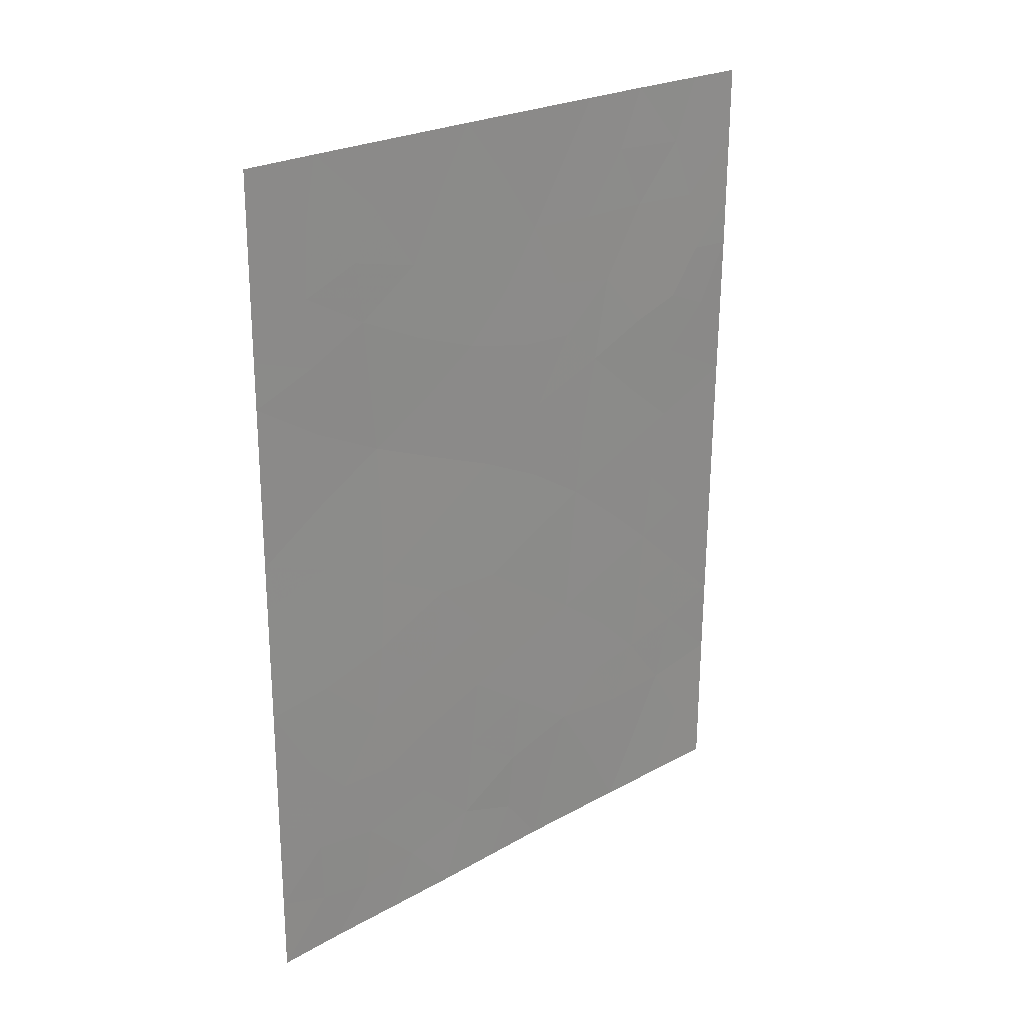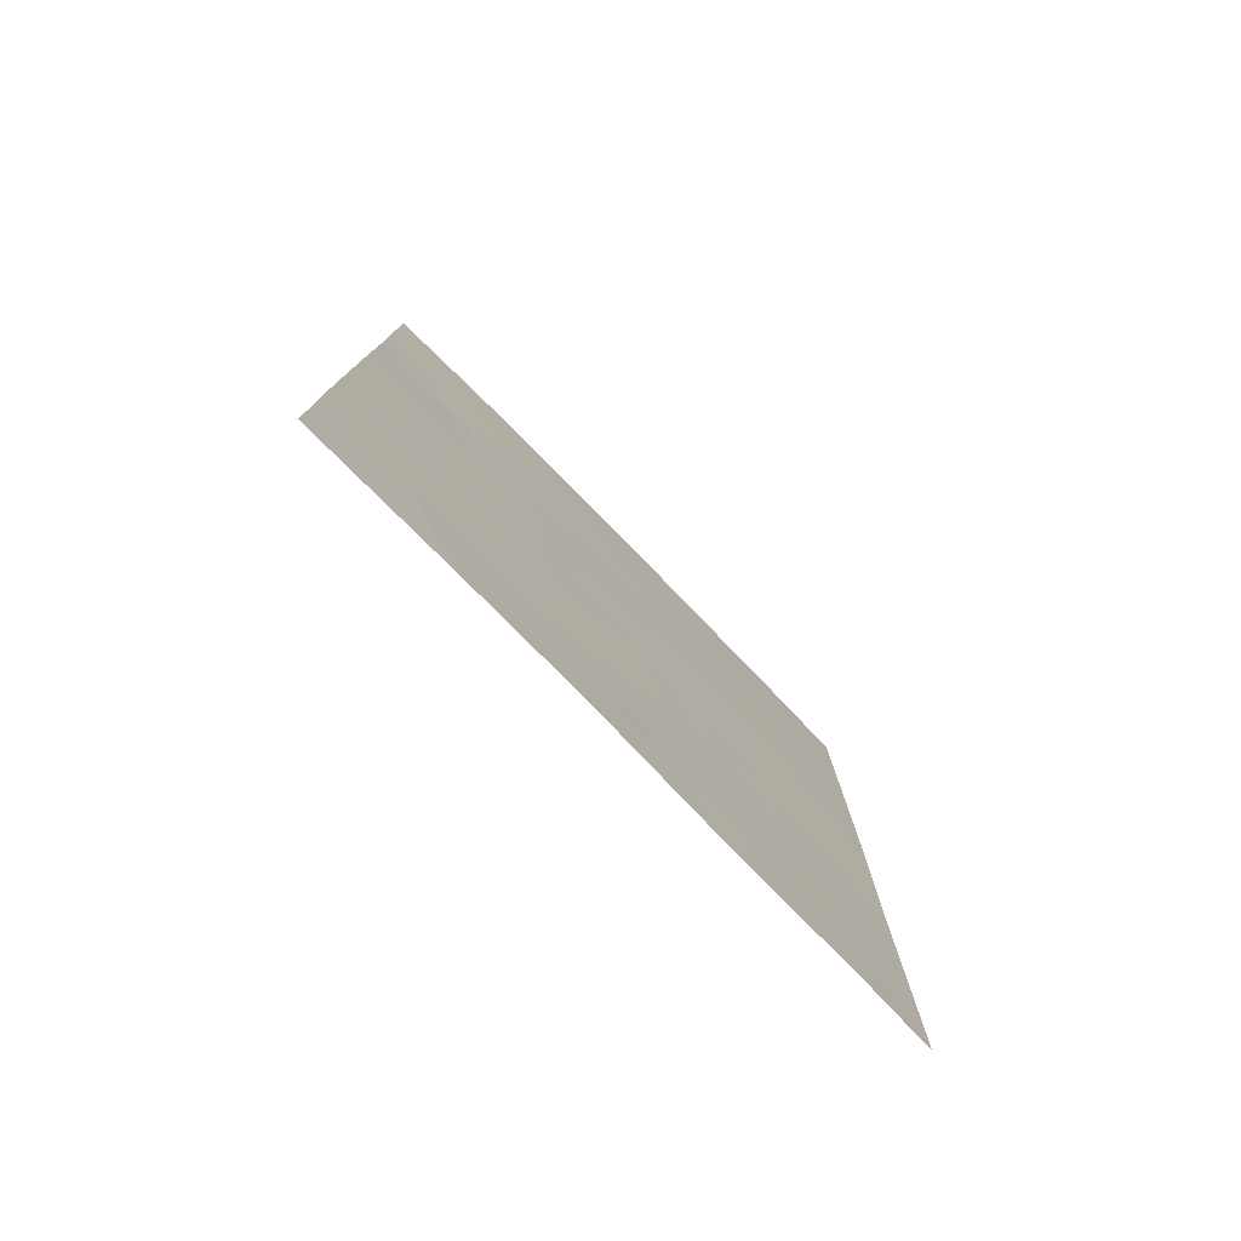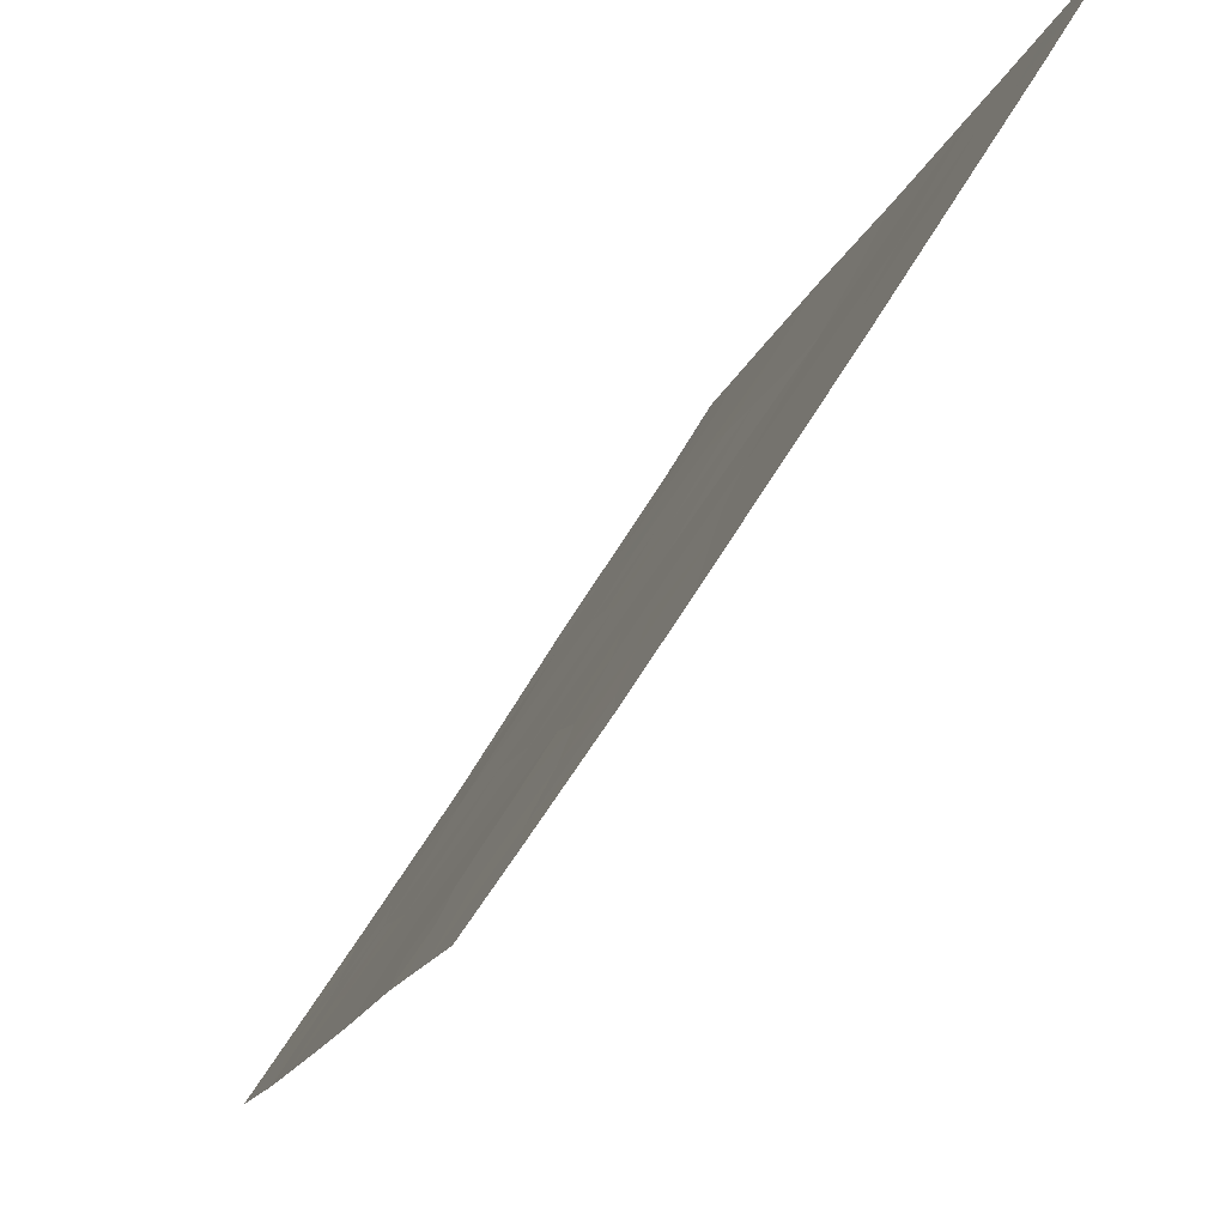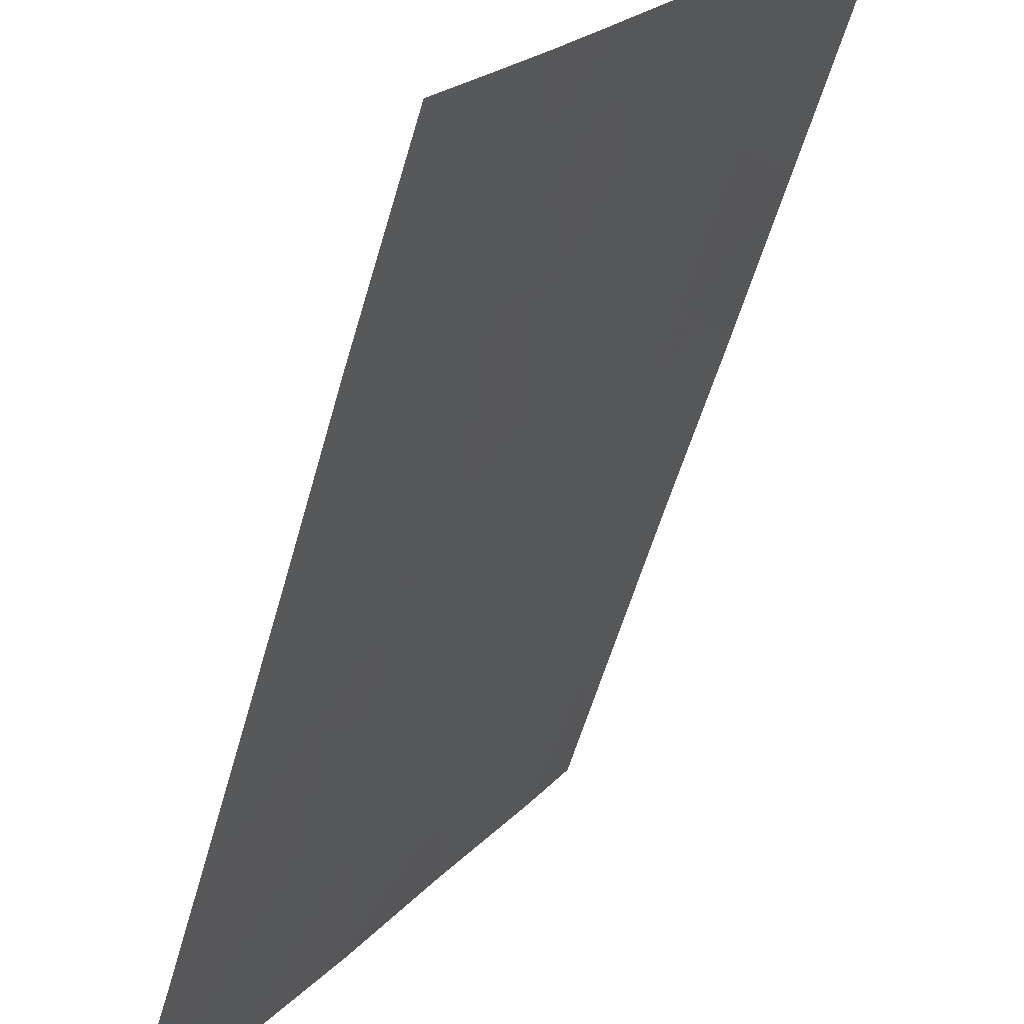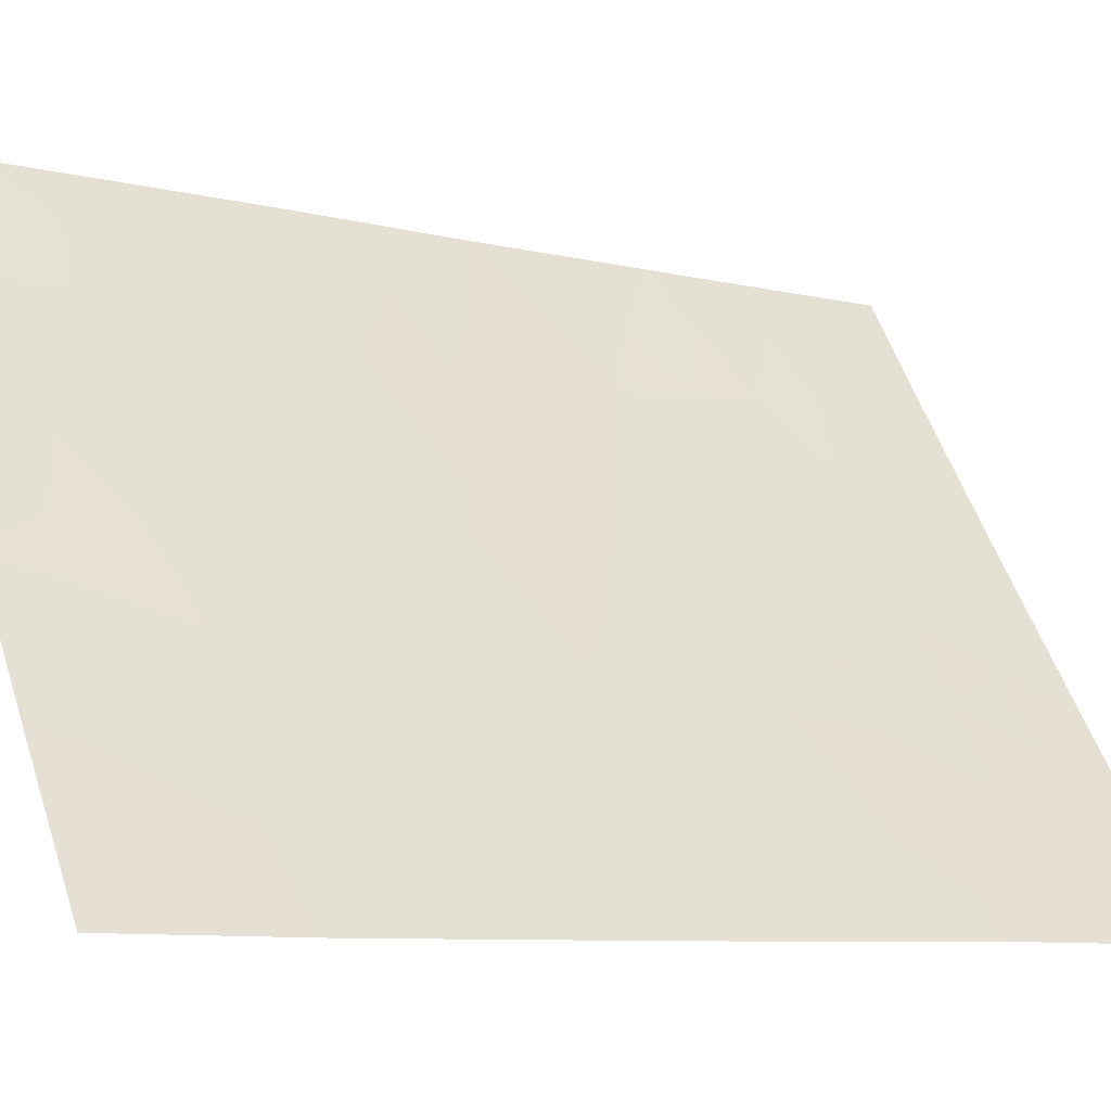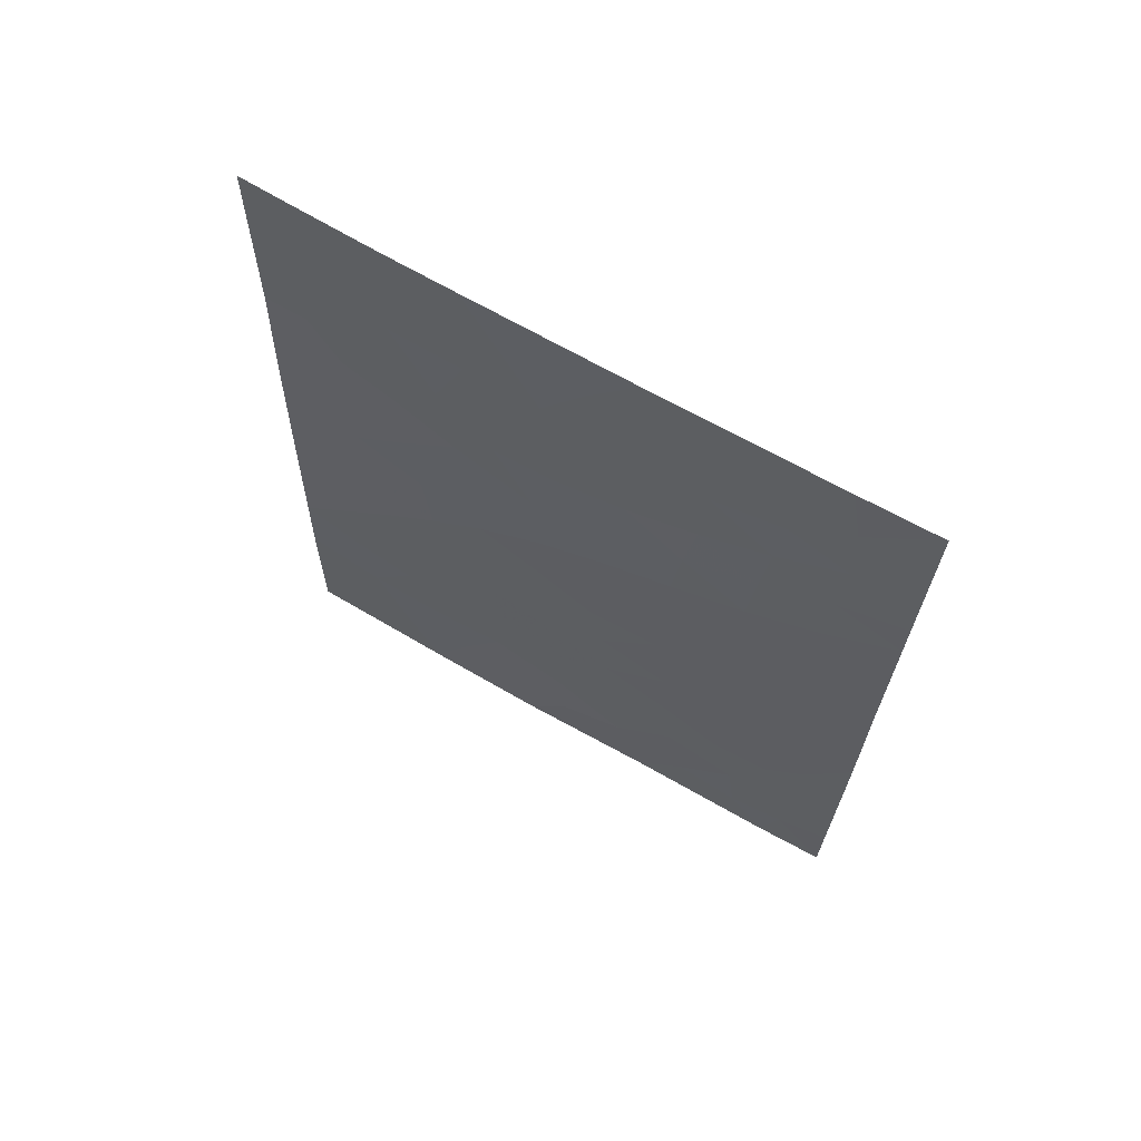
<metadata>
{"format":"obj","ext":"obj","renderer":"f3d","projection":"perspective","resolution":1024,"background":"white","views":[{"elev":24.1,"azim":14.4,"up":"+Y"},{"elev":-77.4,"azim":-168.7,"up":"+Y"},{"elev":-12.4,"azim":166.8,"up":"+Z"},{"elev":-56.1,"azim":163.7,"up":"+Z"},{"elev":-9.9,"azim":56.1,"up":"+Z"},{"elev":67.0,"azim":-92.9,"up":"+Y"}]}
</metadata>
<code>
v 83.75 -48.28 51.95
v 85.43 -41.19 49.47
v 83.42 -41.18 52.64
v 83.9 -39.87 51.91
v 88.3 -42.78 45.09
v 88.33 -40.03 45.15
v 87.25 -38 46.77
v 87.27 -39.74 46.71
v 88.27 -44.6 45.05
v 86.1 -39.71 48.48
v 85.42 -38 49.57
v 83.37 -47.88 52.56
v 84.45 -45.4 50.91
v 87.62 -48.1 45.92
v 88.24 -47.9 44.99
v 83.4 -43.46 52.61
v 84.46 -42.29 50.92
v 88.23 -50 44.97
v 88.35 -38 45.17
v 88.25 -46.78 45.01
v 85.04 -50 49.88
v 85.28 -48.93 49.51
v 85.44 -46.73 49.33
v 86.07 -50 48.23
v 84.39 -40.4 51.11
v 86.69 -38 47.61
v 83.39 -45.78 52.59
v 83.4 -44.09 52.6
v 87.04 -50 46.75
v 83.42 -40.53 52.64
v 88.33 -40.69 45.14
v 83.87 -50 51.69
v 83.36 -50 52.53
v 84.03 -38 51.75
v 83.44 -38 52.68
v 84.46 -47.47 50.85
v 87.41 -45.34 46.33
v 87.71 -41.33 46.04
v 86.78 -41.98 47.38
v 86.46 -46.02 47.76
v 84.26 -48.43 51.14
v 85.57 -43.1 49.19
v 85.62 -44.95 49.08
v 86.57 -44.09 47.64
v 86.44 -48.05 47.74
v 87.28 -47.29 46.46
v 87.98 -40.66 45.66
v 87.68 -38.91 46.12
v 87.87 -39.78 45.83
v 85.78 -38.84 48.99
v 85.52 -39.67 49.38
v 85.16 -38.84 49.96
v 85.79 -40.51 48.92
v 85.3 -40.4 49.69
v 86.35 -40.63 48.07
v 85.98 -41.43 48.61
v 83.41 -42.32 52.62
v 83.93 -41.79 51.79
v 83.94 -42.83 51.75
v 83.91 -40.84 51.86
v 88.34 -39.02 45.16
v 87.89 -38 45.83
v 85.56 -50 49.05
v 85.77 -49.25 48.74
v 84.02 -47.43 51.55
v 83.72 -46.83 52.05
v 87.04 -38.84 47.07
v 86.68 -39.74 47.6
v 86.4 -38.85 48.05
v 86.91 -40.78 47.22
v 86.06 -38 48.59
v 83.39 -44.94 52.6
v 83.93 -44.74 51.75
v 83.89 -45.68 51.8
v 83.38 -46.83 52.58
v 86.55 -50 47.49
v 86.23 -49.09 48.02
v 86.77 -49.05 47.2
v 84.9 -40.84 50.3
v 84.97 -41.76 50.16
v 84.42 -41.34 51.02
v 84.88 -39.79 50.36
v 87.33 -49.06 46.33
v 83.94 -43.81 51.73
v 84.48 -44.33 50.87
v 84.18 -49.35 51.24
v 83.37 -48.94 52.55
v 83.76 -49.19 51.91
v 87.69 -42.23 46.01
v 84.46 -50 50.78
v 84.68 -49.2 50.46
v 84.48 -43.26 50.88
v 84.52 -38.83 50.96
v 84.72 -38 50.66
v 83.43 -39.27 52.66
v 83.93 -38.9 51.89
v 88.28 -43.69 45.07
v 87.29 -41.58 46.65
v 87.2 -42.66 46.72
v 86.64 -43.05 47.55
v 86.09 -43.55 48.38
v 86.15 -42.42 48.33
v 86.06 -44.53 48.41
v 85.57 -44.1 49.17
v 84.91 -47.09 50.16
v 85.37 -47.73 49.41
v 85.5 -45.76 49.25
v 84.95 -46.08 50.11
v 85.07 -44.9 49.94
v 87.49 -40.61 46.36
v 87.77 -47.08 45.72
v 87 -44.7 46.97
v 86.94 -45.67 47.03
v 86.51 -45.07 47.7
v 84.34 -39.55 51.22
v 85.92 -47.36 48.57
v 85.83 -48.36 48.67
v 84.83 -48.16 50.25
v 84.36 -46.51 51.03
v 85.53 -42.12 49.29
v 85.02 -42.7 50.06
v 86.01 -45.45 48.46
v 85.96 -46.38 48.53
v 87.87 -44.98 45.65
v 88.26 -45.69 45.03
v 87.82 -46.04 45.68
v 88.31 -41.73 45.11
v 87.09 -43.7 46.86
v 87.49 -44.33 46.23
v 85.04 -43.7 50.01
v 86.84 -47.42 47.14
v 86.42 -46.97 47.79
v 87.63 -50 45.86
v 88.23 -48.95 44.98
v 87.36 -46.32 46.37
v 86.89 -46.6 47.08
v 87.06 -48.16 46.78
v 88.06 -41.59 45.5
v 87.9 -48.97 45.48
v 87.63 -43.29 46.06
v 87.98 -43.89 45.51
v 86.46 -41.47 47.88
f 6 31 47
f 8 48 49
f 50 51 52
f 53 54 51
f 55 56 53
f 57 58 59
f 61 48 62
f 63 22 64
f 67 68 69
f 70 55 68
f 71 69 50
f 72 73 74
f 75 27 66
f 76 77 78
f 79 80 81
f 54 79 82
f 25 60 4
f 83 78 137
f 85 73 84
f 86 88 1
f 33 87 88
f 138 5 89
f 81 58 60
f 90 86 91
f 84 59 92
f 52 93 94
f 35 96 95
f 98 89 99
f 100 101 102
f 103 104 101
f 118 105 106
f 107 108 109
f 110 98 70
f 110 49 47
f 111 14 46
f 112 113 114
f 106 116 117
f 91 118 22
f 74 119 66
f 105 119 108
f 120 121 80
f 107 122 123
f 77 64 117
f 122 103 114
f 124 125 126
f 5 138 127
f 115 96 93
f 112 128 129
f 102 120 56
f 109 130 104
f 121 130 92
f 14 137 46
f 116 123 132
f 99 128 100
f 129 141 124
f 83 139 133
f 14 15 139
f 135 136 113
f 111 135 126
f 131 132 136
f 47 31 138
f 8 67 48
f 67 7 48
f 11 50 52
f 50 10 51
f 52 51 82
f 10 53 51
f 53 2 54
f 51 54 82
f 10 55 53
f 53 56 2
f 16 57 59
f 57 3 58
f 59 58 17
f 3 30 60
f 19 61 62
f 61 6 49
f 62 48 7
f 24 63 64
f 63 21 22
f 41 1 65
f 41 65 36
f 1 12 65
f 26 67 69
f 67 8 68
f 69 68 10
f 8 70 68
f 70 39 142
f 68 55 10
f 11 71 50
f 71 26 69
f 50 69 10
f 27 72 74
f 72 28 73
f 74 73 13
f 12 66 65
f 66 12 75
f 29 76 78
f 76 24 77
f 78 77 45
f 7 67 26
f 25 79 81
f 79 2 80
f 81 80 17
f 54 2 79
f 82 79 25
f 60 30 4
f 14 83 137
f 83 29 78
f 137 78 45
f 84 28 16
f 85 13 73
f 84 73 28
f 86 32 88
f 41 86 1
f 87 1 88
f 1 87 12
f 38 138 89
f 89 5 140
f 25 81 60
f 81 17 58
f 60 58 3
f 21 90 91
f 90 32 86
f 91 86 41
f 85 84 92
f 84 16 59
f 92 59 17
f 11 52 94
f 52 82 93
f 94 93 34
f 4 95 96
f 95 4 30
f 35 34 96
f 5 97 141
f 97 9 141
f 98 38 89
f 39 100 102
f 100 44 101
f 102 101 42
f 44 103 101
f 103 43 104
f 101 104 42
f 22 118 106
f 118 36 105
f 106 105 23
f 43 107 109
f 107 23 108
f 109 108 13
f 8 110 70
f 110 38 98
f 70 98 39
f 38 110 47
f 110 8 49
f 47 49 6
f 111 15 14
f 111 20 15
f 44 112 114
f 112 37 113
f 114 113 40
f 82 25 115
f 4 115 25
f 22 106 117
f 106 23 116
f 117 116 45
f 21 91 22
f 91 41 118
f 36 118 41
f 27 74 66
f 74 13 119
f 66 119 65
f 23 105 108
f 105 36 119
f 108 119 13
f 2 120 80
f 120 42 121
f 80 121 17
f 23 107 123
f 107 43 122
f 123 122 40
f 45 77 117
f 77 24 64
f 117 64 22
f 13 85 109
f 40 122 114
f 122 43 103
f 114 103 44
f 37 124 126
f 124 9 125
f 126 125 20
f 38 47 138
f 33 88 32
f 82 115 93
f 115 4 96
f 93 96 34
f 37 112 129
f 112 44 128
f 129 128 140
f 39 102 142
f 102 42 120
f 56 120 2
f 43 109 104
f 109 85 130
f 104 130 42
f 17 121 92
f 121 42 130
f 92 130 85
f 137 45 131
f 45 116 132
f 116 23 123
f 132 123 40
f 100 128 44
f 37 129 124
f 129 140 141
f 124 141 9
f 29 83 133
f 83 14 139
f 133 139 18
f 139 134 18
f 37 135 113
f 135 46 136
f 113 136 40
f 20 111 126
f 111 46 135
f 126 135 37
f 46 131 136
f 131 45 132
f 136 132 40
f 137 131 46
f 140 5 141
f 127 138 31
f 99 89 140
f 140 128 99
f 139 15 134
f 61 49 48
f 39 98 99
f 65 119 36
f 39 99 100
f 55 142 56
f 70 142 55
f 142 102 56

</code>
